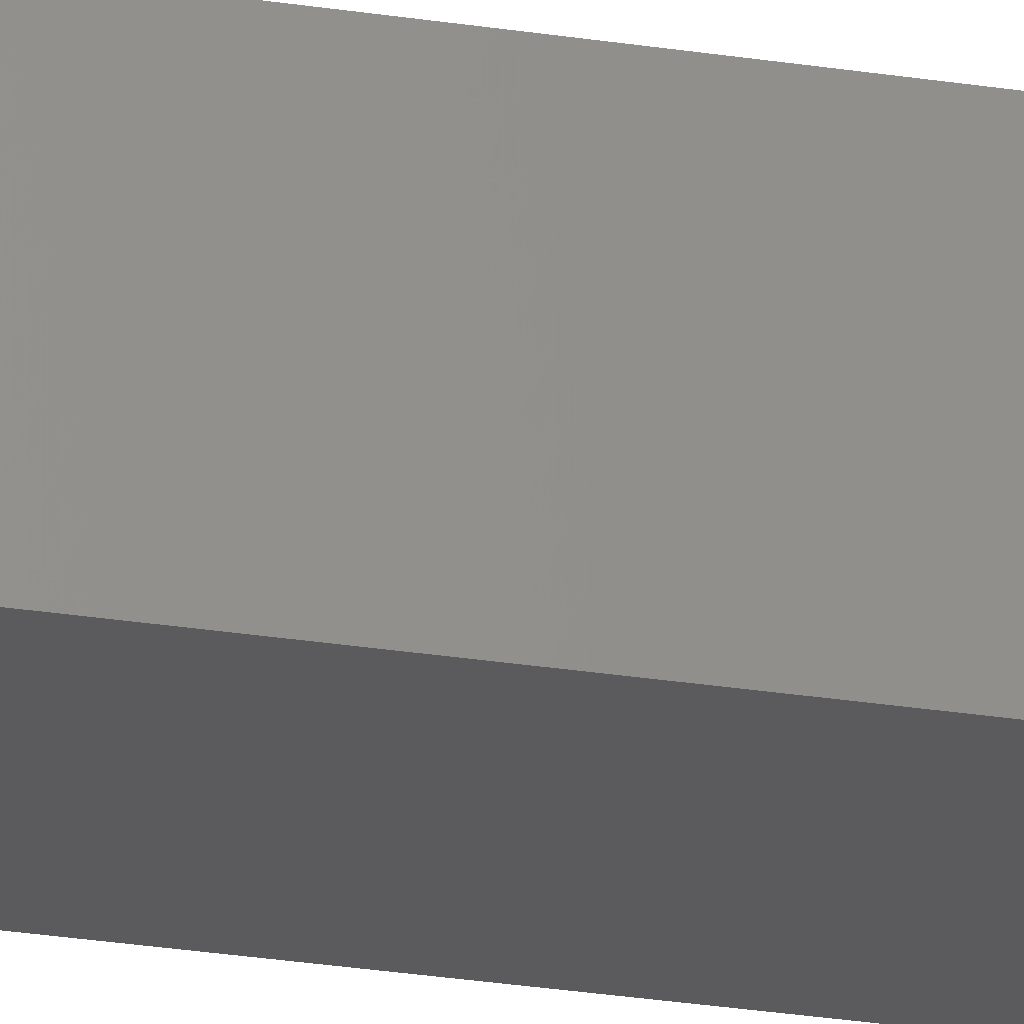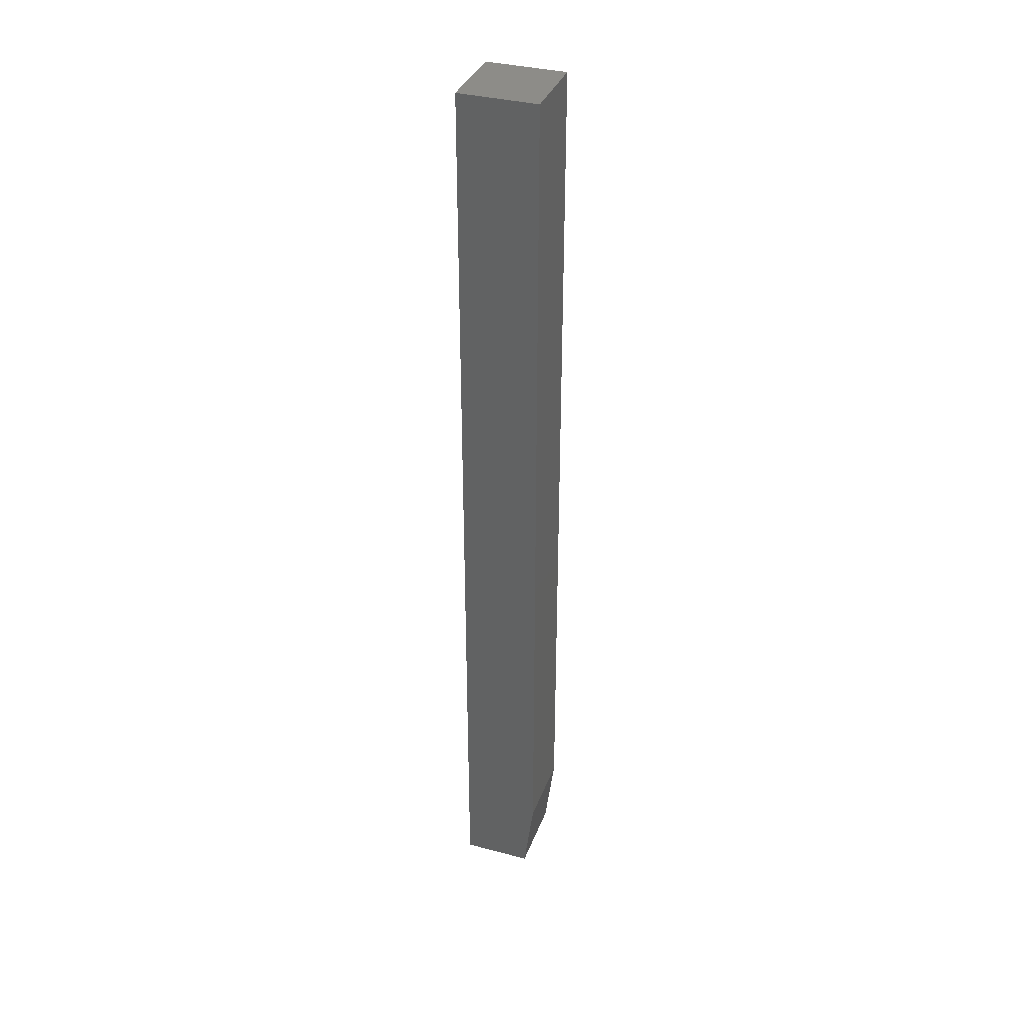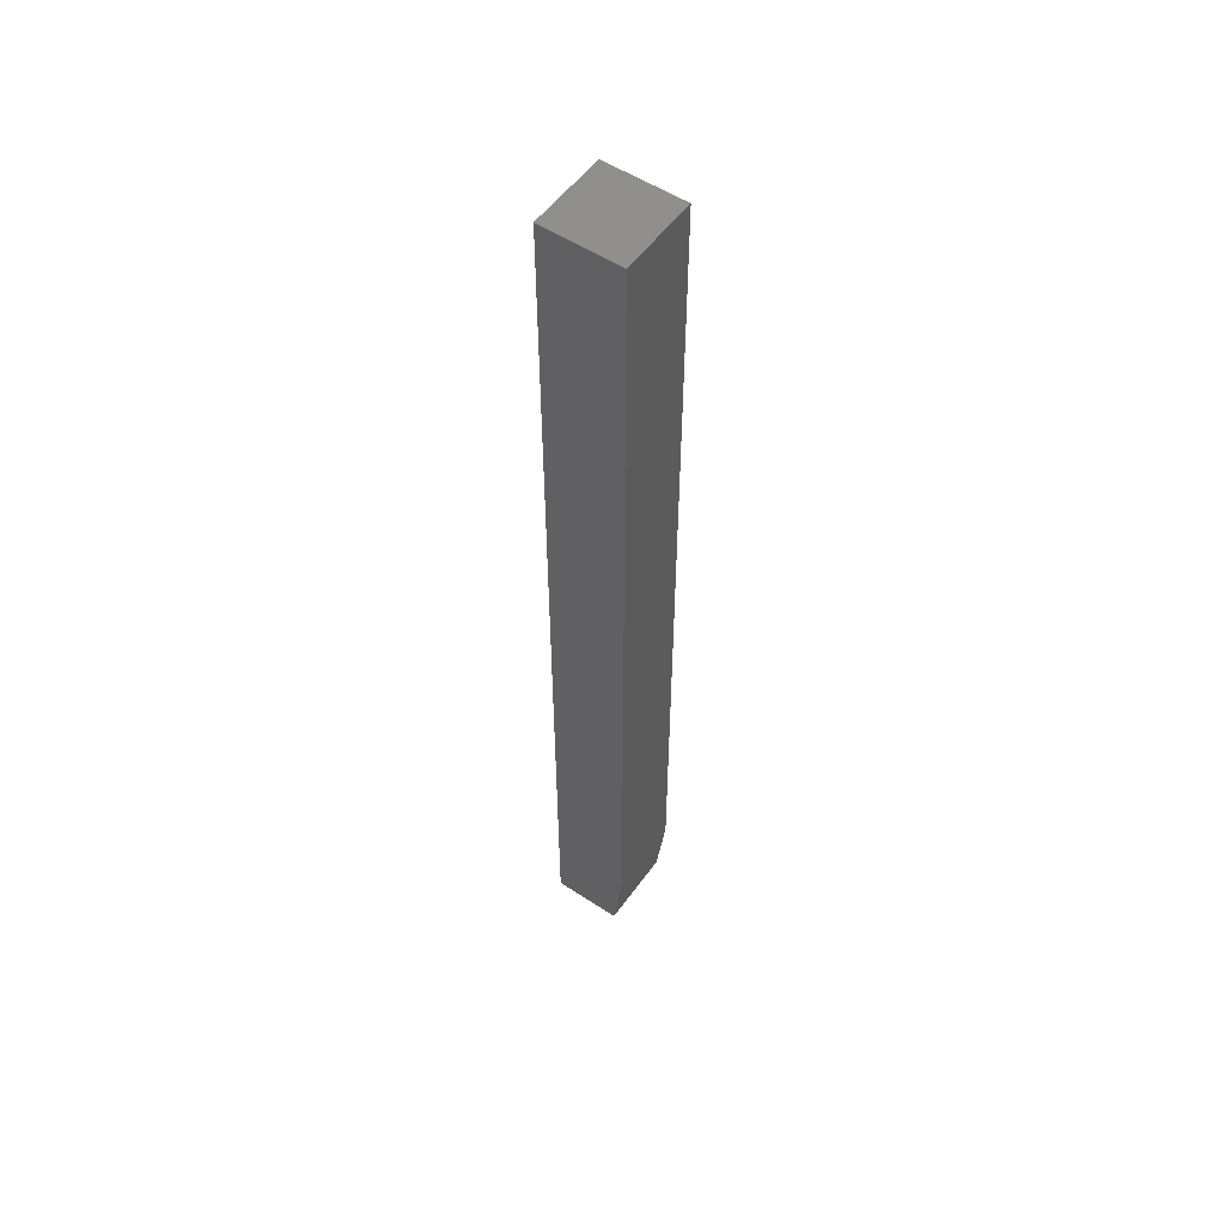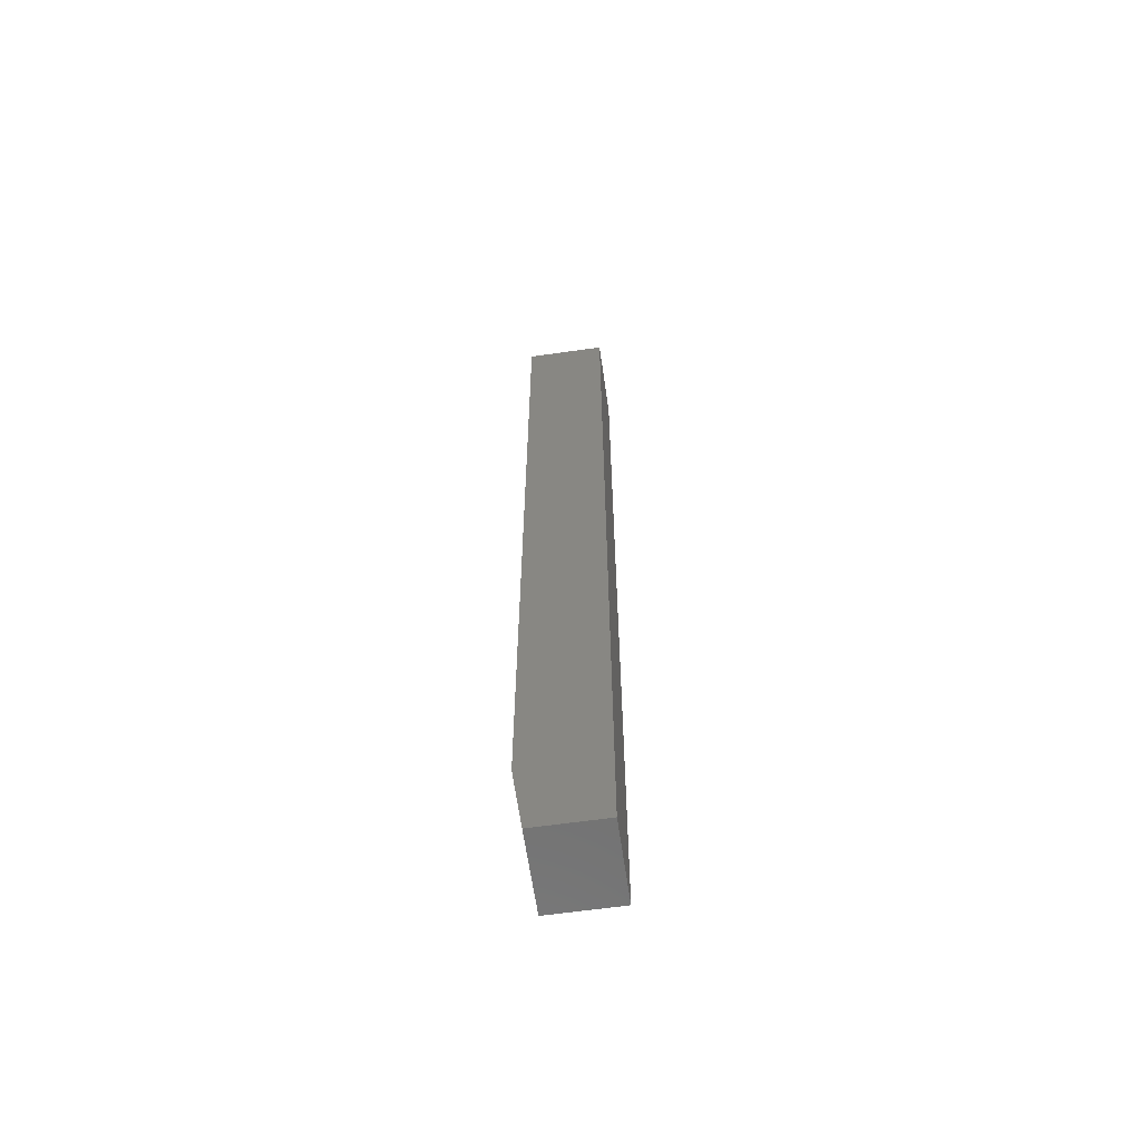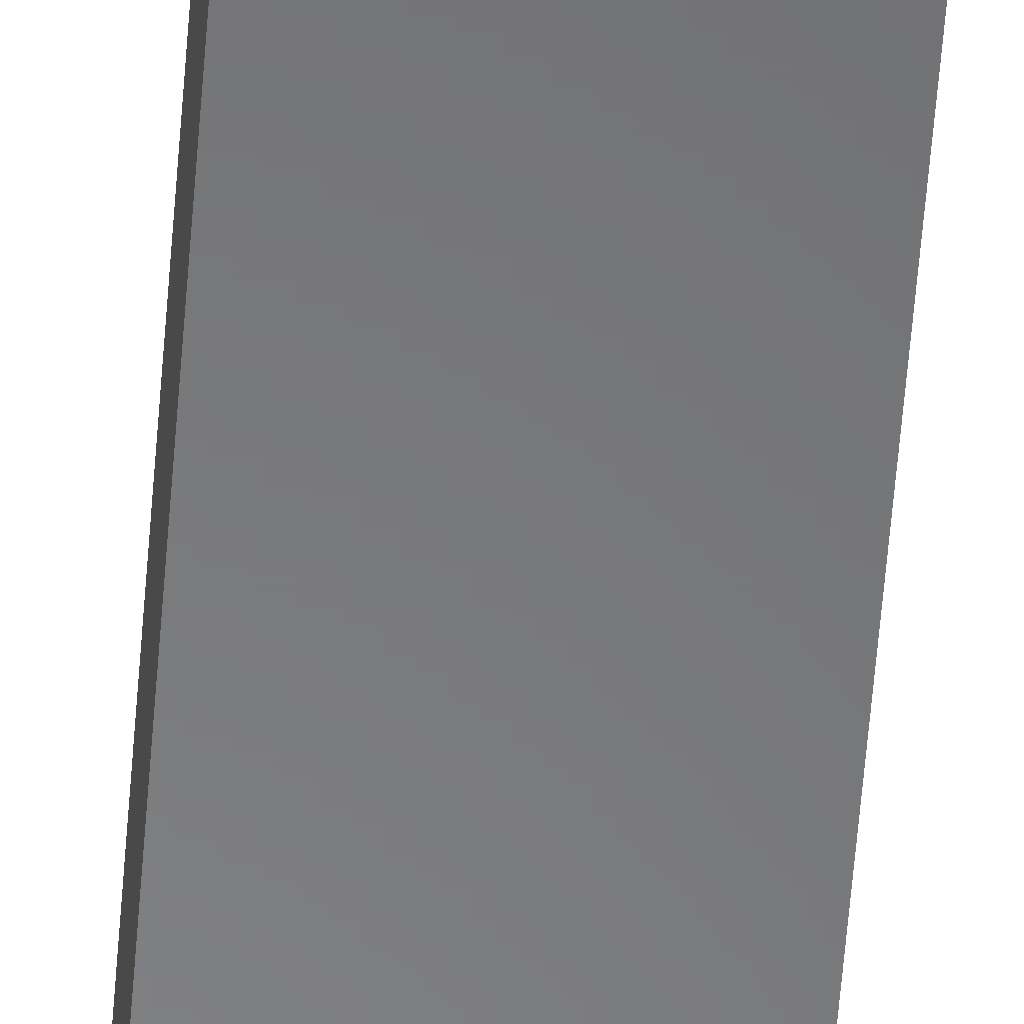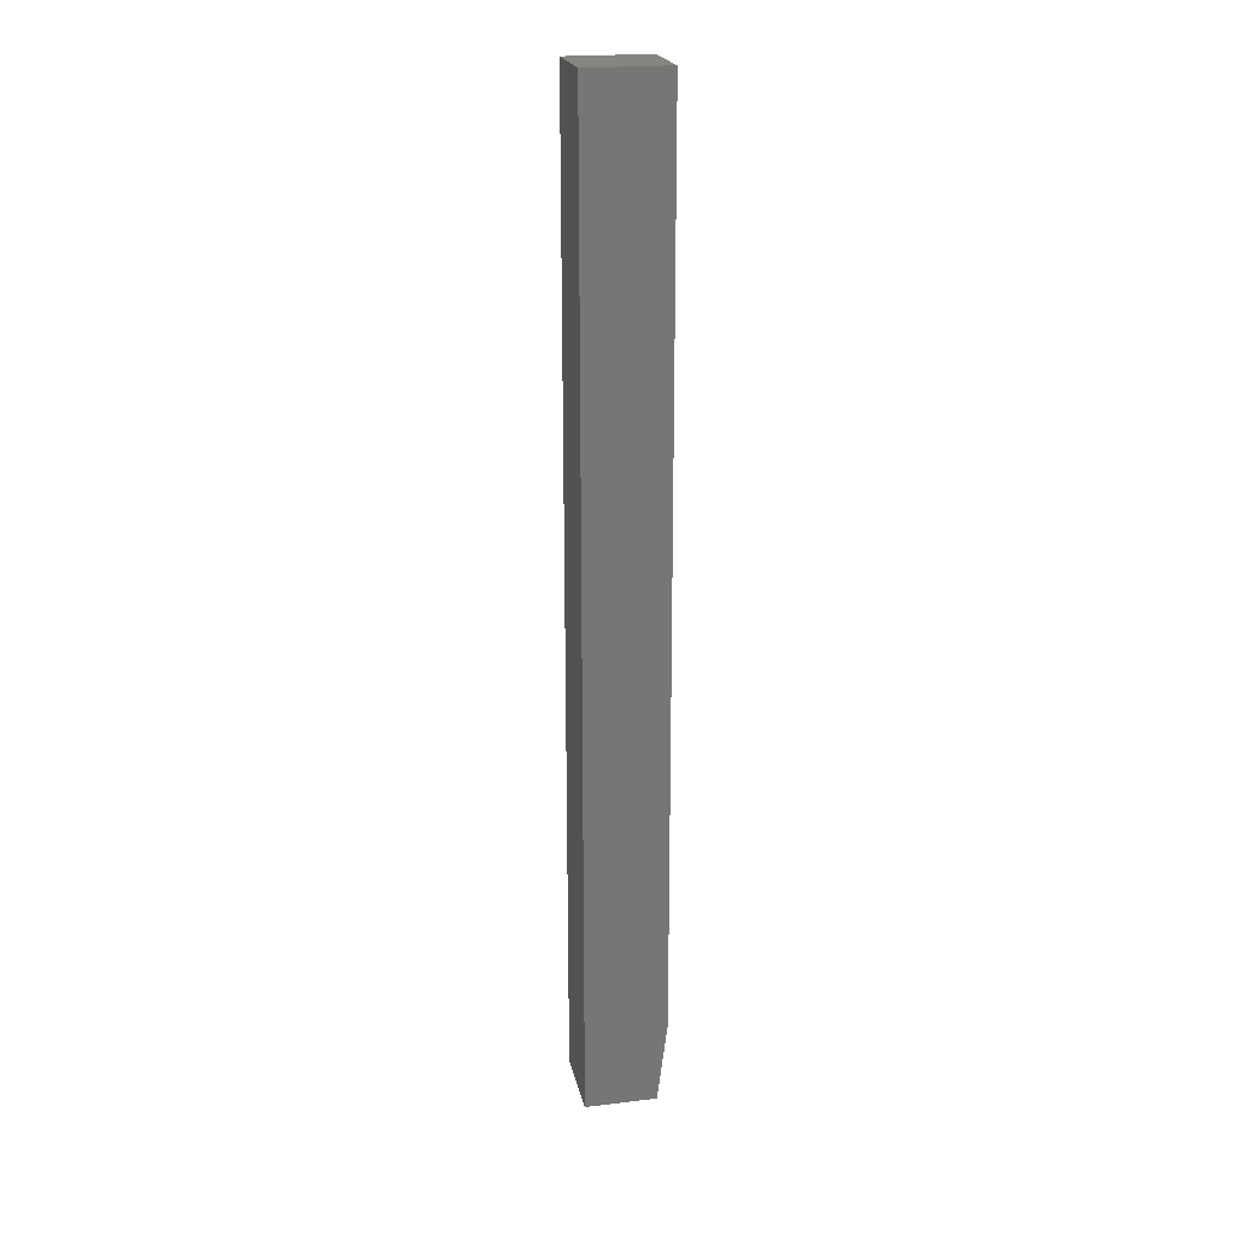
<metadata>
{"format":"stl","ext":"stl","renderer":"f3d","projection":"perspective","resolution":1024,"background":"white","views":[{"elev":-27.2,"azim":76.2,"up":"+Y"},{"elev":35.6,"azim":-70.8,"up":"+Z"},{"elev":53.9,"azim":-54.9,"up":"+Z"},{"elev":-62.7,"azim":98.2,"up":"+Z"},{"elev":-55.2,"azim":-4.3,"up":"+Y"},{"elev":21.4,"azim":-101.9,"up":"+Z"}]}
</metadata>
<code>
# stl→obj: 10 verts, 16 faces
v -0.03125 -0.02344 0
v -0.03125 0.03125 0
v 0.03125 -0.02344 0
v 0.03125 0.03125 0
v -0.03125 -0.03125 0.75
v -0.03125 0.03125 0.75
v -0.03125 -0.03125 0.0625
v 0.03125 0.03125 0.75
v 0.03125 -0.03125 0.75
v 0.03125 -0.03125 0.0625
f 1 2 3
f 3 2 4
f 5 6 7
f 7 6 2
f 7 2 1
f 8 9 4
f 4 9 10
f 4 10 3
f 7 10 5
f 5 10 9
f 7 1 10
f 10 1 3
f 5 9 6
f 6 9 8
f 4 2 8
f 8 2 6

</code>
